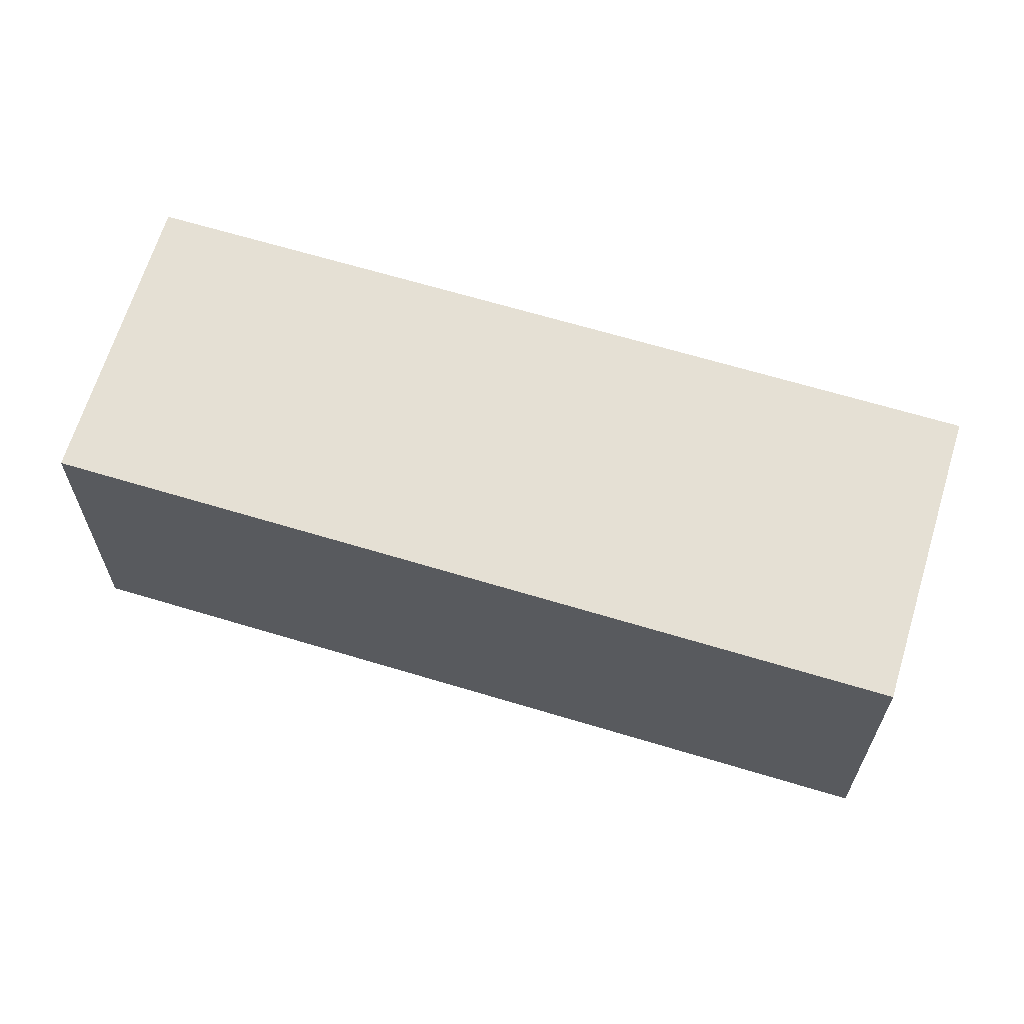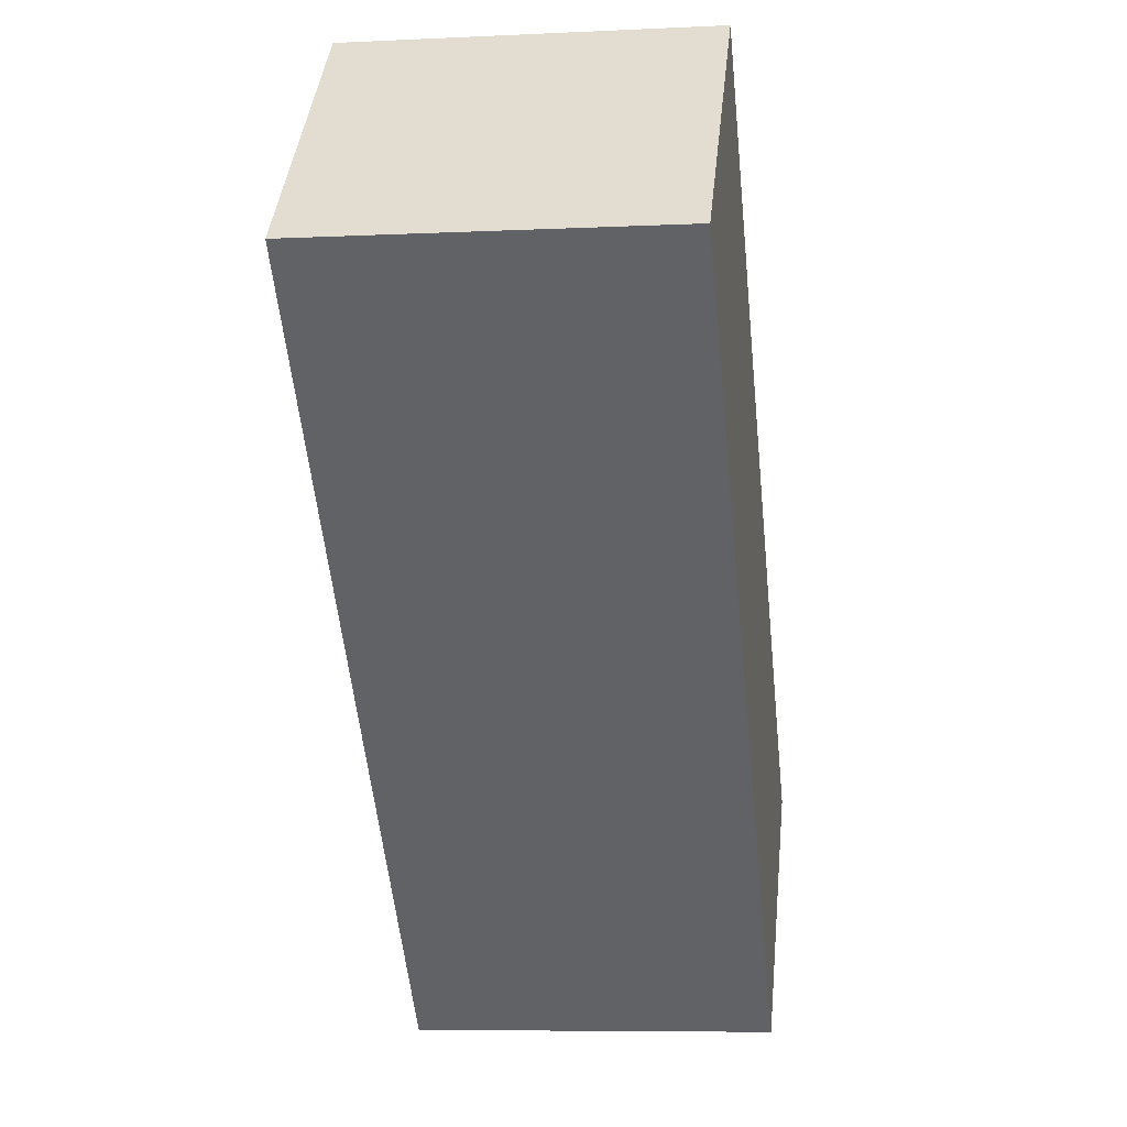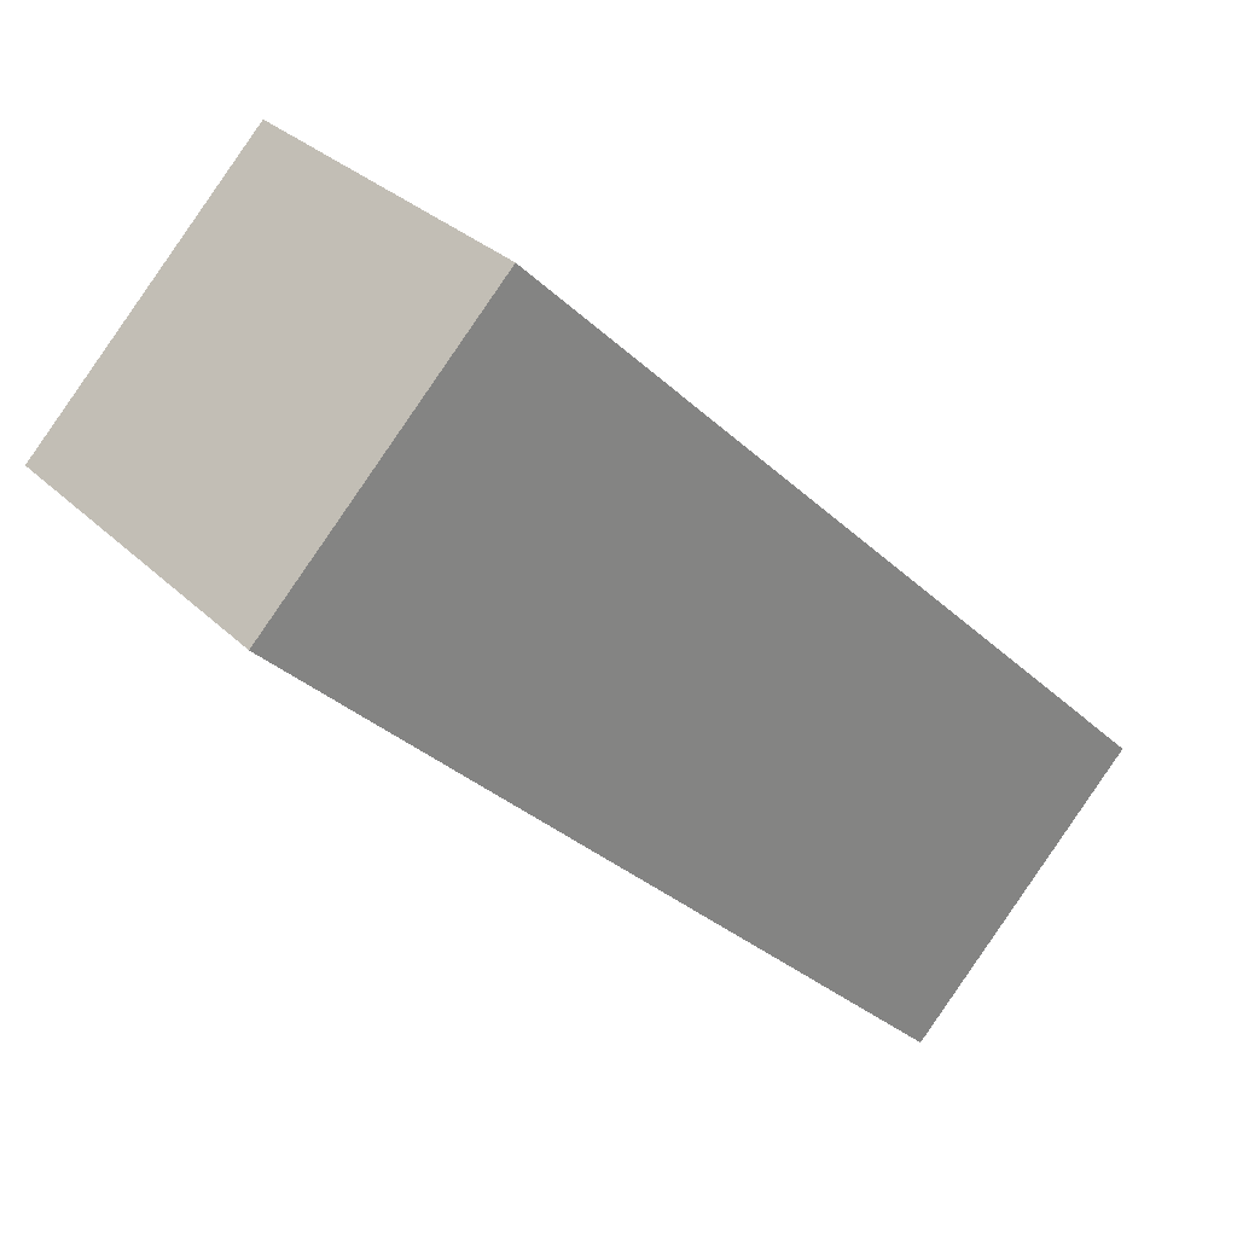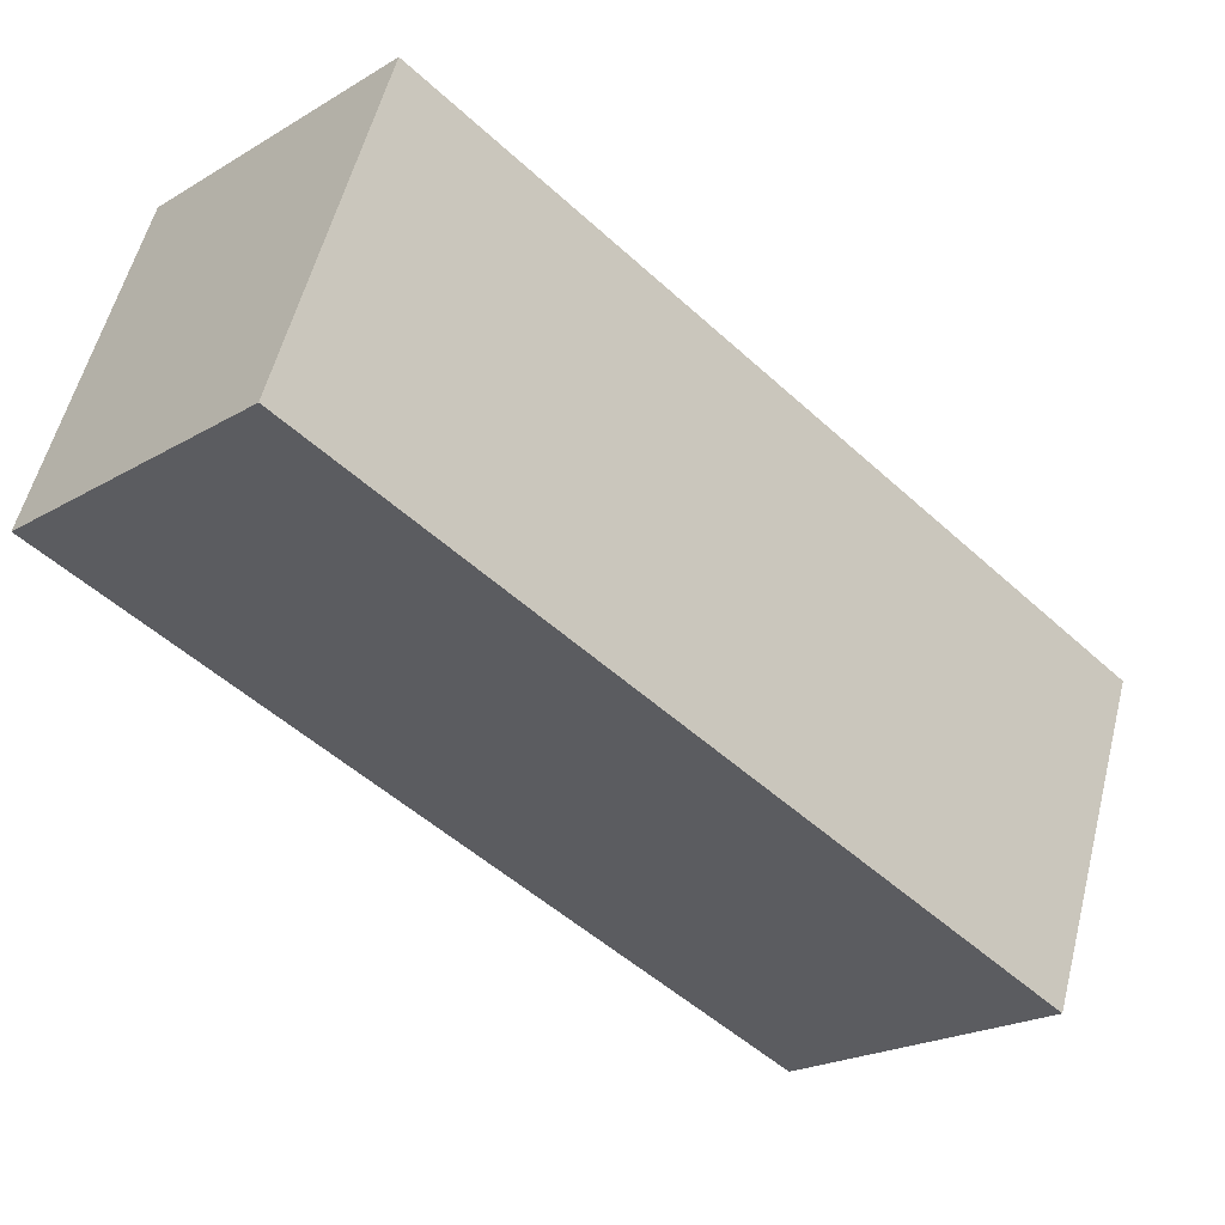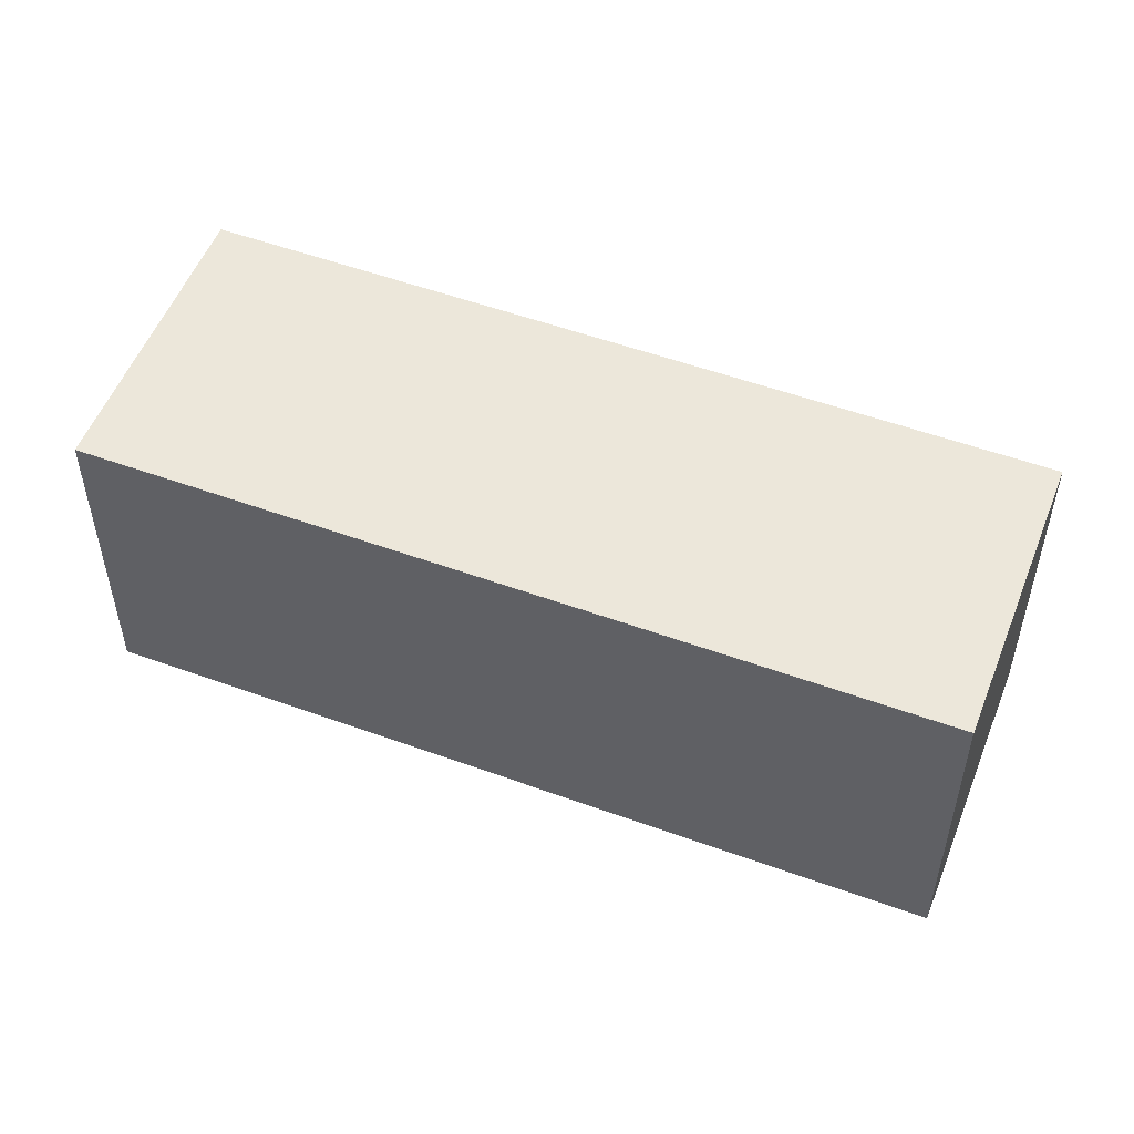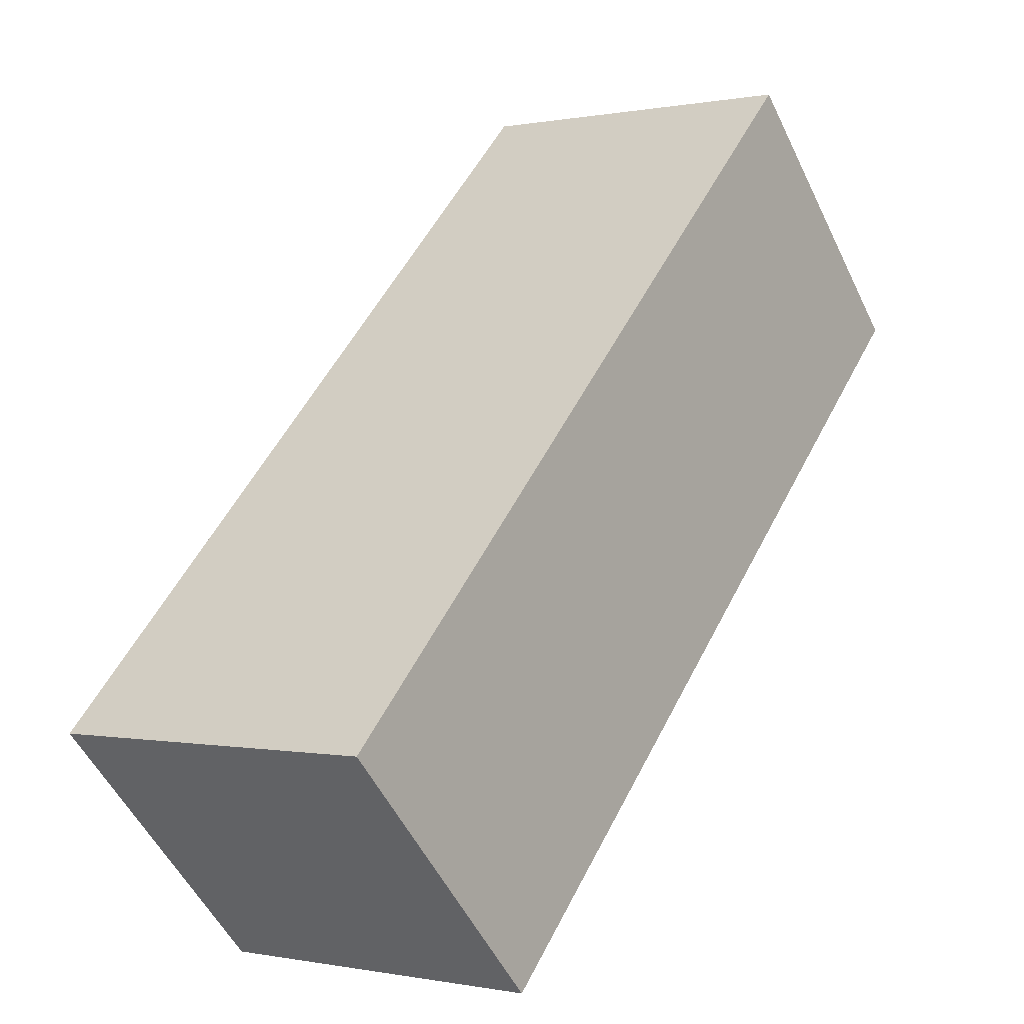
<metadata>
{"format":"obj","ext":"obj","renderer":"f3d","projection":"perspective","resolution":1024,"background":"white","views":[{"elev":65.3,"azim":-27.4,"up":"+Y"},{"elev":-7.3,"azim":97.9,"up":"+Z"},{"elev":29.8,"azim":144.2,"up":"+Z"},{"elev":55.8,"azim":-165.9,"up":"+Z"},{"elev":53.3,"azim":-23.1,"up":"+Y"},{"elev":0.0,"azim":-52.6,"up":"+Z"}]}
</metadata>
<code>
v  4.359 2.324 4.26
v  1.514 2.324 -1.549
v  0 2.324 1.423e-16
v  5.873 2.324 2.71
v  1.514 9.485e-17 -1.549
v  0 0 0
v  4.359 -2.608e-16 4.26
v  5.873 -1.659e-16 2.71
g defaultobject
f 1 2 3
f 2 1 4
f 5 3 2
f 3 5 6
f 6 1 3
f 1 6 7
f 7 4 1
f 4 7 8
f 8 2 4
f 2 8 5
f 5 7 6
f 7 5 8

</code>
